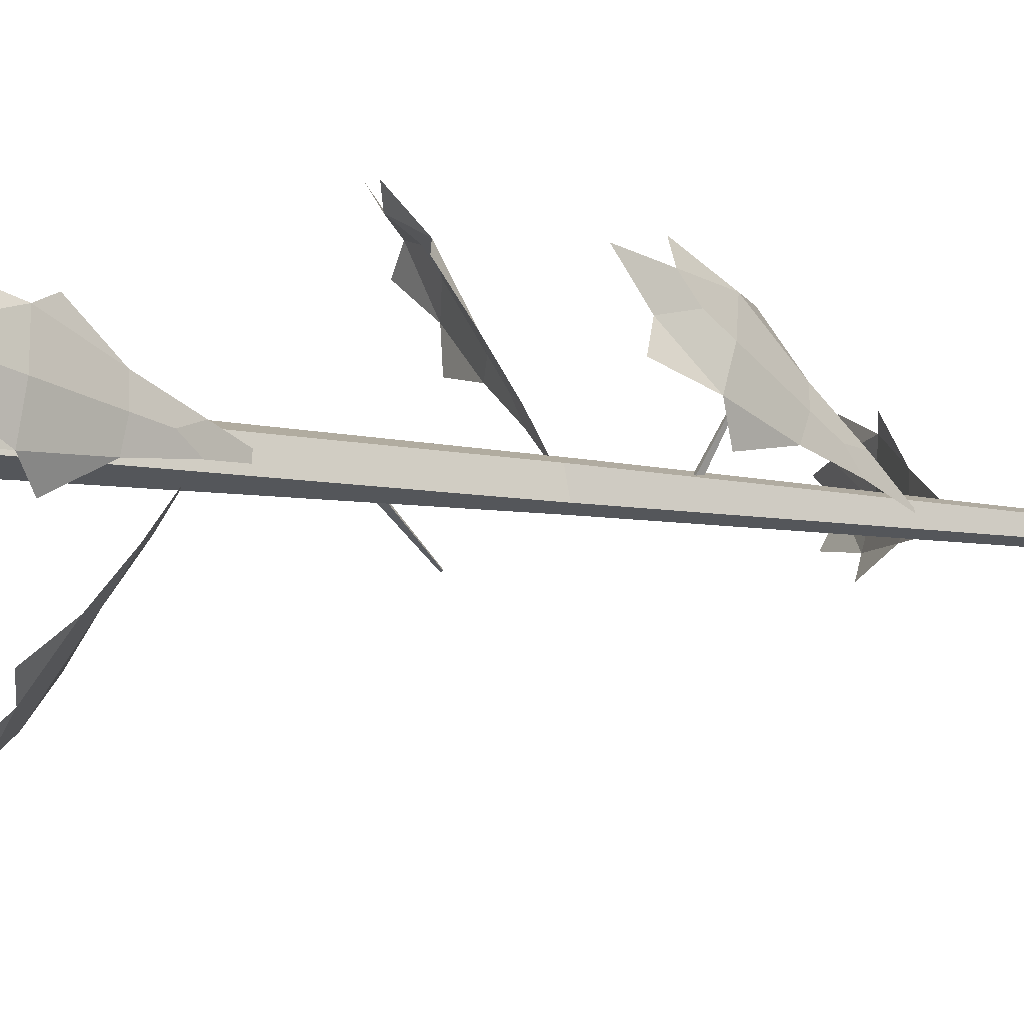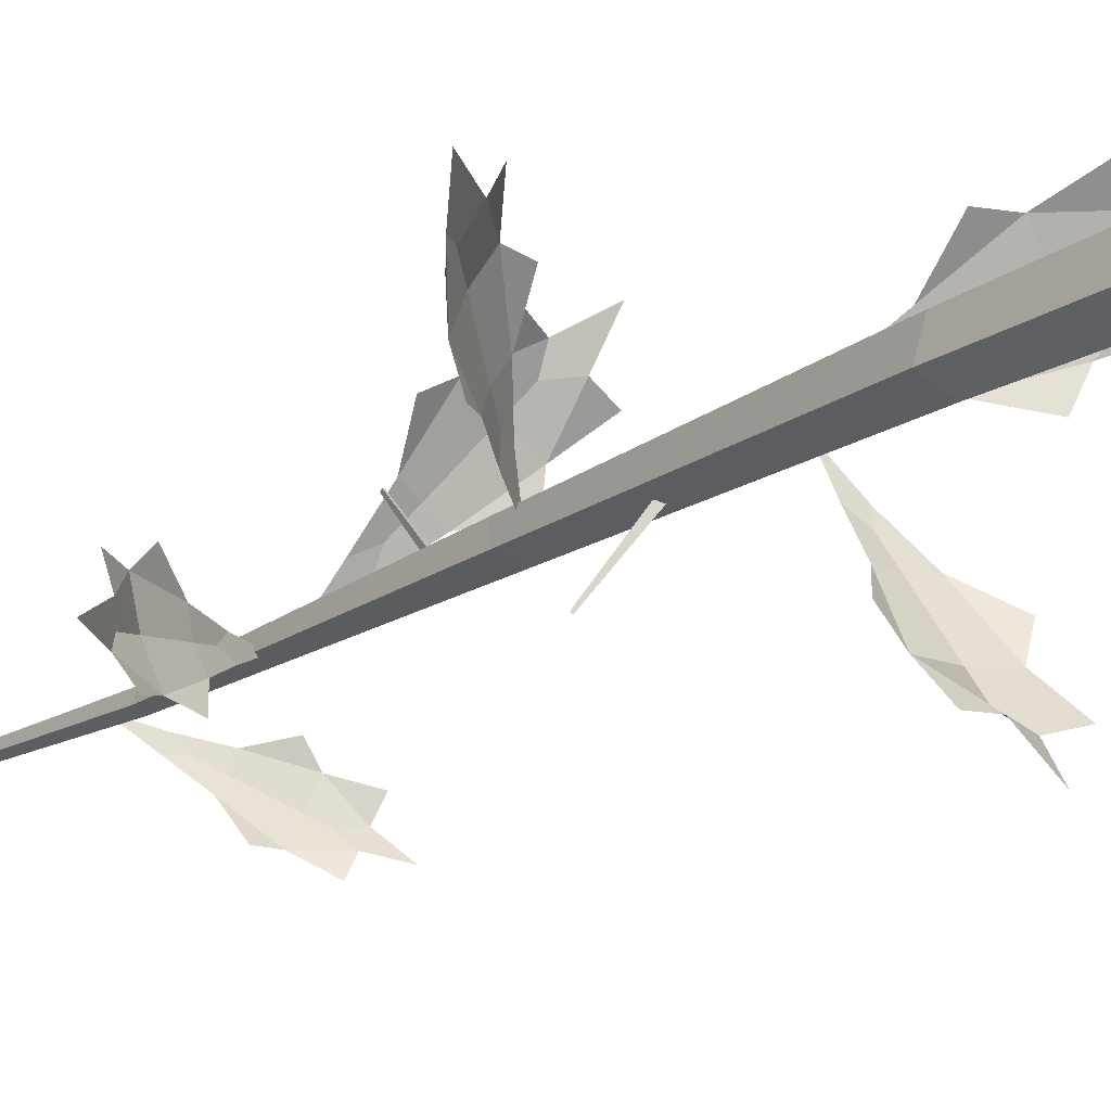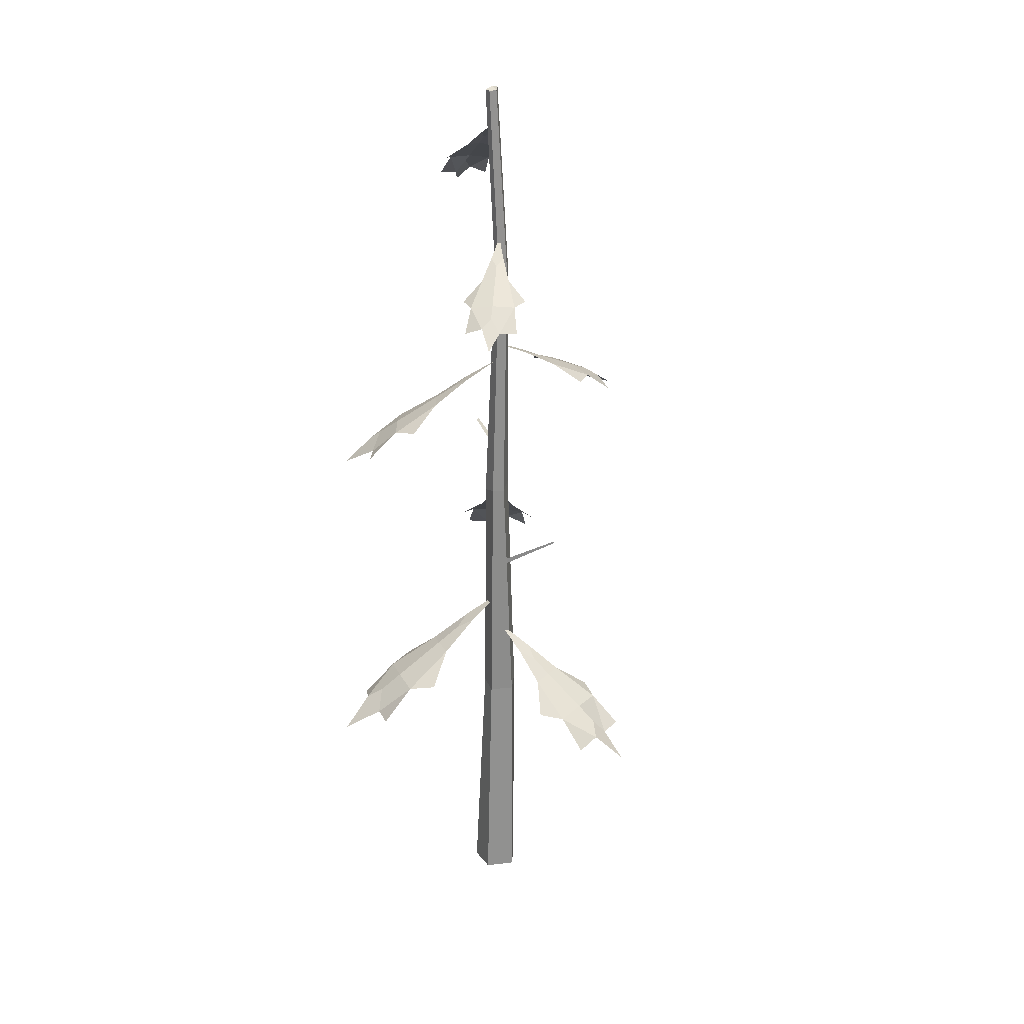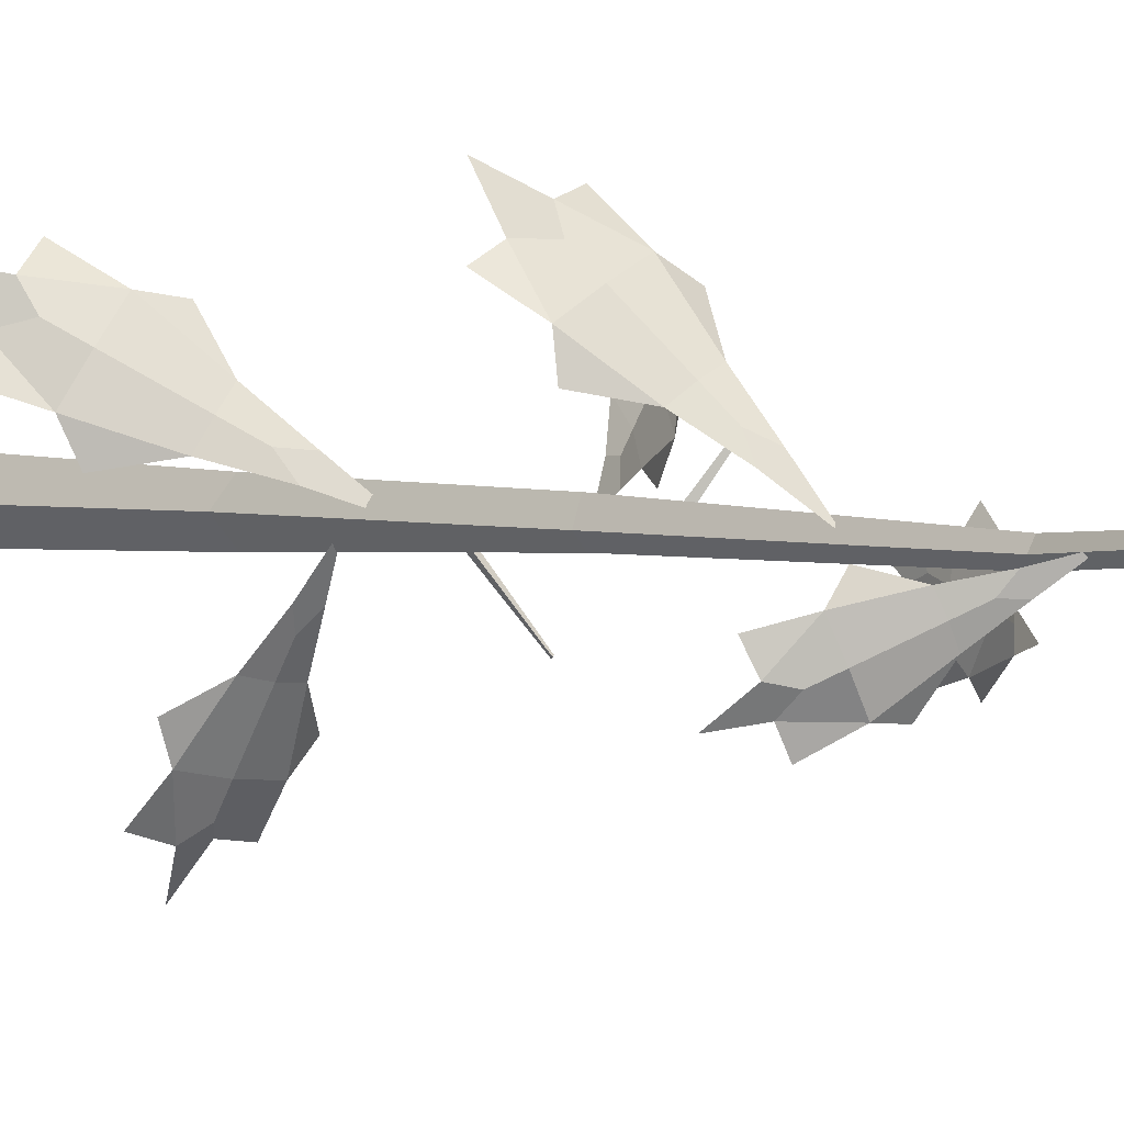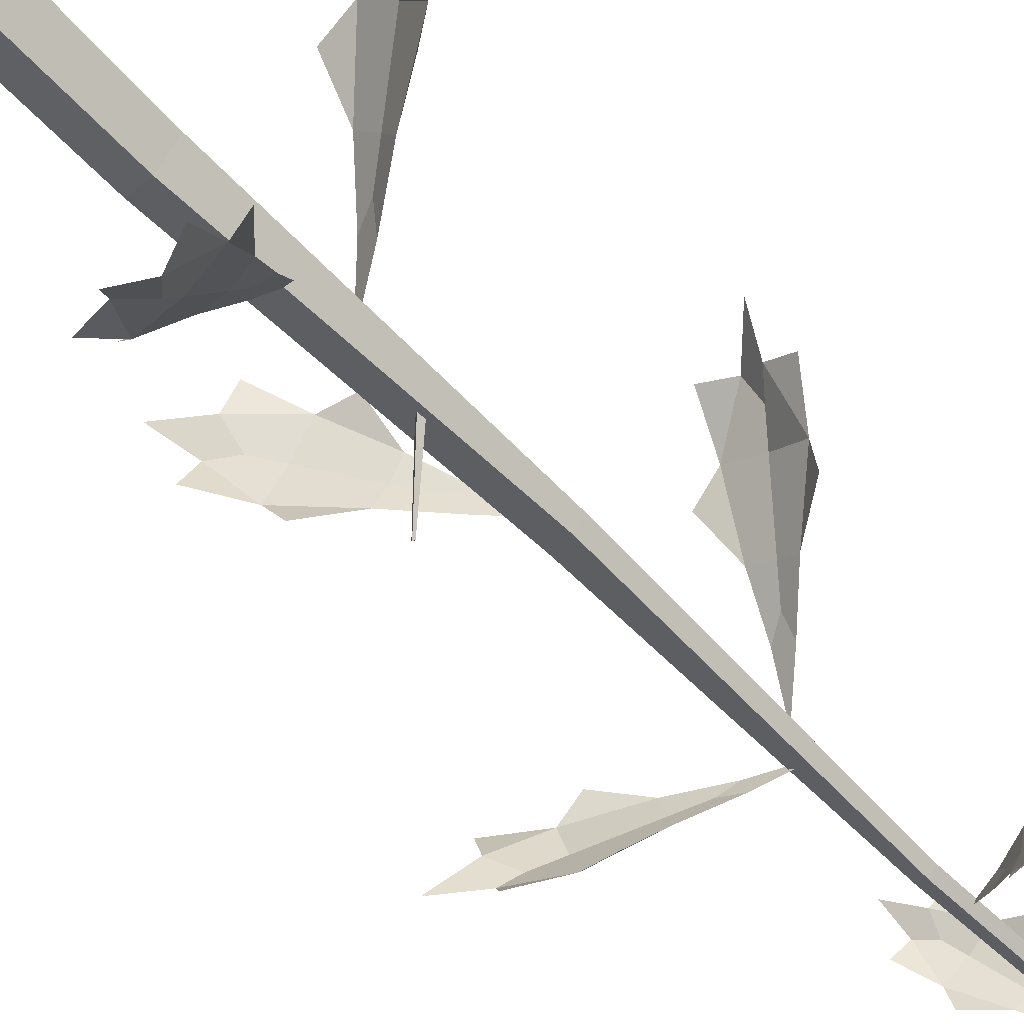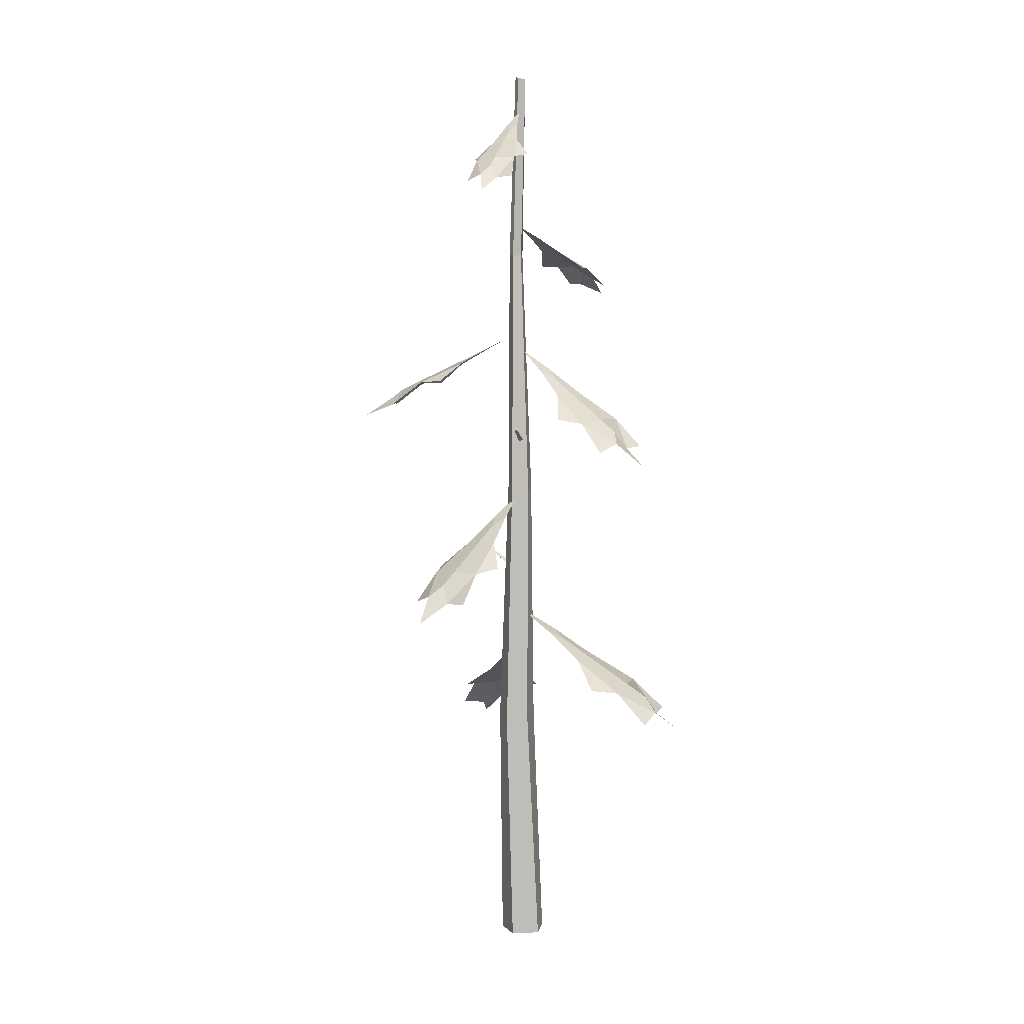
<metadata>
{"format":"obj","ext":"obj","renderer":"f3d","projection":"perspective","resolution":1024,"background":"white","views":[{"elev":21.6,"azim":102.4,"up":"+Z"},{"elev":-20.4,"azim":-40.4,"up":"+Z"},{"elev":26.4,"azim":121.4,"up":"+Y"},{"elev":2.1,"azim":142.8,"up":"+Z"},{"elev":-56.9,"azim":42.6,"up":"+Z"},{"elev":6.4,"azim":-19.0,"up":"+Y"}]}
</metadata>
<code>
g Dead_Pine_Tree_crk_OneSided_l_05
v 0.5956 4.377 0.7403
v 0.9356 4.411 0.3015
v -0.07507 5.116 -0.07572
v 0.277 4.767 0.3313
v 0.432 4.782 0.1312
v 1.035 3.933 1.268
v 1.588 3.987 0.5542
v 1.354 3.485 1.581
v 2.003 3.549 0.7433
v 1.623 3.616 1.35
v 1.787 3.527 1.022
v 2.073 3.257 1.448
v 0.6439 3.988 1.213
v 1.444 4.056 0.2034
v 0.7841 4.433 0.5382
v 0.5261 4.638 0.3538
v 1.33 3.999 0.9283
v 1.578 3.801 1.105
v -0.9617 6.195 0.2365
v -0.7207 6.222 0.665
v -0.08149 6.876 -0.01799
v -0.5269 6.553 0.1236
v -0.417 6.565 0.319
v -1.534 5.784 0.4064
v -1.141 5.828 1.104
v -1.889 5.377 0.5518
v -1.429 5.427 1.37
v -1.795 5.488 0.8523
v -1.582 5.41 1.097
v -2.022 5.158 1.18
v -1.356 5.843 0.1068
v -0.8072 5.897 1.107
v -0.8624 6.242 0.4606
v -0.6279 6.432 0.3169
v -1.359 5.84 0.7648
v -1.584 5.657 0.9029
v 0.2194 8.417 0.8376
v 0.6495 8.44 0.6013
v -0.02657 9.077 -0.05639
v 0.1106 8.764 0.3957
v 0.3067 8.775 0.288
v 0.3836 8.018 1.418
v 1.083 8.056 1.033
v 0.5258 7.619 1.782
v 1.347 7.663 1.331
v 0.8263 7.729 1.69
v 1.073 7.648 1.481
v 1.152 7.405 1.925
v 0.08657 8.073 1.236
v 1.091 8.118 0.6988
v 0.4439 8.462 0.74
v 0.3027 8.647 0.5009
v 0.743 8.071 1.246
v 0.8787 7.893 1.476
v -0.828 8.843 -0.5585
v -0.97 8.875 -0.1153
v 0.000658 9.35 -0.08357
v -0.4244 9.115 -0.315
v -0.4892 9.129 -0.1128
v -1.365 8.543 -0.8632
v -1.596 8.595 -0.1421
v -1.748 8.218 -1.032
v -2.02 8.278 -0.186
v -1.882 8.336 -0.7709
v -1.929 8.258 -0.4681
v -2.3 8.083 -0.7306
v -1.037 8.551 -0.9288
v -1.379 8.618 0.09606
v -0.9143 8.894 -0.3443
v -0.6396 9.031 -0.266
v -1.496 8.604 -0.51
v -1.76 8.472 -0.5852
v 0.661 10.55 -0.2461
v 0.4956 10.56 -0.5847
v -0.09738 10.94 -0.06603
v 0.2844 10.76 -0.1658
v 0.209 10.77 -0.3202
v 1.15 10.31 -0.365
v 0.8812 10.34 -0.9159
v 1.474 10.05 -0.477
v 1.159 10.09 -1.123
v 1.404 10.15 -0.7056
v 1.264 10.08 -0.9079
v 1.63 9.942 -0.9597
v 0.9951 10.32 -0.1434
v 0.6206 10.35 -0.9335
v 0.5907 10.58 -0.42
v 0.3841 10.69 -0.3138
v 1.028 10.35 -0.6451
v 1.227 10.25 -0.7472
v -0.6223 12.12 0.3929
v -0.3527 12.16 0.6312
v -0.0853 12.63 -0.006987
v -0.3543 12.39 0.2038
v -0.2314 12.4 0.3125
v -0.9706 11.82 0.6552
v -0.532 11.87 1.043
v -1.175 11.52 0.8484
v -0.6602 11.58 1.303
v -1.04 11.61 1.032
v -0.8317 11.56 1.152
v -1.112 11.37 1.319
v -0.9207 11.86 0.4039
v -0.3007 11.93 0.9639
v -0.5004 12.16 0.5234
v -0.3758 12.3 0.3641
v -0.7642 11.87 0.8604
v -0.8839 11.74 1.013
v 0.3101 3.939 -1.004
v -0.1778 3.965 -1.065
v -0.01381 4.578 -0.116
v 0.1397 4.276 -0.5722
v -0.08284 4.288 -0.5997
v 0.5168 3.555 -1.583
v -0.2771 3.598 -1.681
v 0.6141 3.165 -1.973
v -0.3174 3.215 -2.088
v 0.3163 3.279 -2.071
v -0.006883 3.198 -2.049
v 0.1898 2.965 -2.463
v 0.6514 3.6 -1.259
v -0.4795 3.653 -1.412
v 0.07067 3.987 -1.056
v 0.0453 4.164 -0.7737
v 0.1244 3.611 -1.653
v 0.1487 3.44 -1.924
v -0.4367 6.035 -0.8421
v -0.4277 6.056 -0.8263
v -0.4522 6.044 -0.8213
v -0.03925 5.64 -0.1503
v -0.02529 5.711 -0.1257
v -0.08792 5.674 -0.1019
v -0.0219 7.677 0.02251
v -0.068 7.713 -0.01727
v -0.08504 7.649 0.006871
v -0.2905 7.889 0.478
v -0.314 7.907 0.4556
v -0.3244 7.876 0.4717
v -0.2648 0 0.2095
v 0.1223 0 0.293
v 0.3193 0 -0.05681
v 0.03992 0 -0.3639
v -0.2987 0 -0.1774
v -0.1764 10.49 -0.03562
v -0.05913 10.49 -0.01047
v 0.001035 10.49 -0.1142
v -0.07906 10.49 -0.2035
v -0.1887 10.49 -0.1549
v -0.05416 3.42 -0.3008
v 0.02164 6.971 -0.2032
v -0.2161 7.025 -0.1289
v -0.3417 3.461 -0.1703
v -0.02175 3.44 0.1866
v 0.01271 6.91 0.1282
v 0.1336 6.979 -0.07784
v 0.1689 3.423 -0.05206
v -0.2256 7.02 0.06787
v -0.3312 3.352 0.1245
v -0.1456 13.13 -0.009994
v -0.07471 13.08 -0.03796
v -0.008808 13.07 0.03585
v -0.03312 13.08 0.1148
v -0.1327 13.11 0.07131
f 4 16 5 3
f 15 2 5 16
f 15 1 6 17
f 6 8 10
f 7 11 9
f 17 6 10 18
f 11 18 10 12
f 6 1 13
f 2 7 14
f 7 17 18 11
f 2 15 17 7
f 1 15 16 4
f 22 34 23 21
f 33 20 23 34
f 33 19 24 35
f 24 26 28
f 25 29 27
f 35 24 28 36
f 29 36 28 30
f 24 19 31
f 20 25 32
f 25 35 36 29
f 20 33 35 25
f 19 33 34 22
f 40 52 41 39
f 51 38 41 52
f 51 37 42 53
f 42 44 46
f 43 47 45
f 53 42 46 54
f 47 54 46 48
f 42 37 49
f 38 43 50
f 43 53 54 47
f 38 51 53 43
f 37 51 52 40
f 58 70 59 57
f 69 56 59 70
f 69 55 60 71
f 60 62 64
f 61 65 63
f 71 60 64 72
f 65 72 64 66
f 60 55 67
f 56 61 68
f 61 71 72 65
f 56 69 71 61
f 55 69 70 58
f 76 88 77 75
f 87 74 77 88
f 87 73 78 89
f 78 80 82
f 79 83 81
f 89 78 82 90
f 83 90 82 84
f 78 73 85
f 74 79 86
f 79 89 90 83
f 74 87 89 79
f 73 87 88 76
f 94 106 95 93
f 105 92 95 106
f 105 91 96 107
f 96 98 100
f 97 101 99
f 107 96 100 108
f 101 108 100 102
f 96 91 103
f 92 97 104
f 97 107 108 101
f 92 105 107 97
f 91 105 106 94
f 112 124 113 111
f 123 110 113 124
f 123 109 114 125
f 114 116 118
f 115 119 117
f 125 114 118 126
f 119 126 118 120
f 114 109 121
f 110 115 122
f 115 125 126 119
f 110 123 125 115
f 109 123 124 112
f 131 128 129 132
f 130 127 128 131
f 128 127 129
f 132 129 127 130
f 133 136 138 135
f 135 138 137 134
f 134 137 136 133
f 137 138 136
f 151 148 147 150
f 155 146 145 154
f 157 144 148 151
f 150 147 146 155
f 154 145 144 157
f 140 153 158 139
f 153 154 157 158
f 142 149 156 141
f 149 150 155 156
f 139 158 152 143
f 158 157 151 152
f 141 156 153 140
f 156 155 154 153
f 143 152 149 142
f 152 151 150 149
f 144 145 162 163
f 163 160 159
f 146 147 160 161
f 163 162 160
f 148 144 163 159
f 145 146 161 162
f 162 161 160
f 147 148 159 160

</code>
